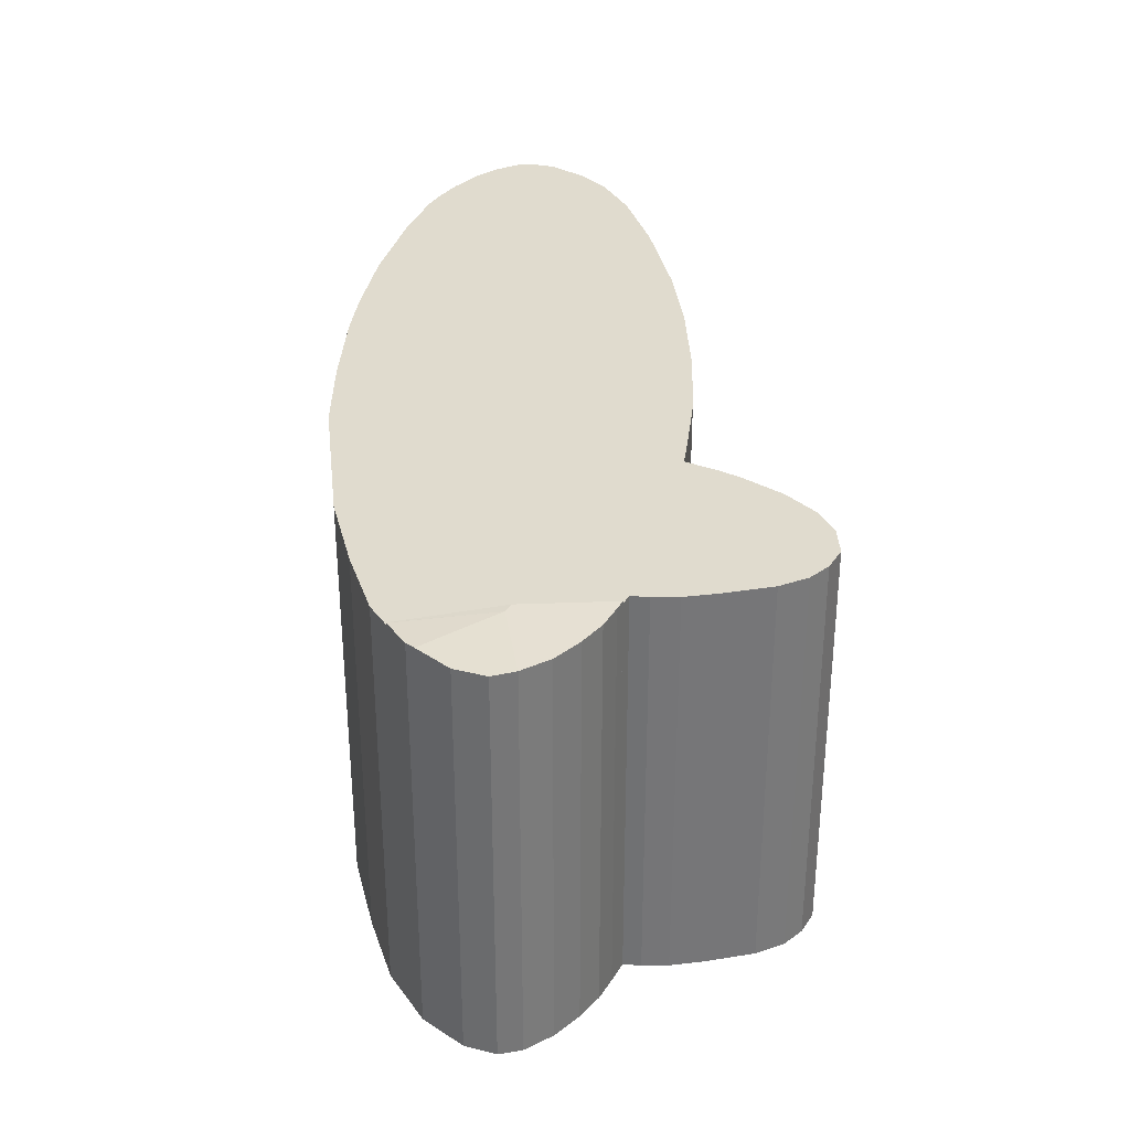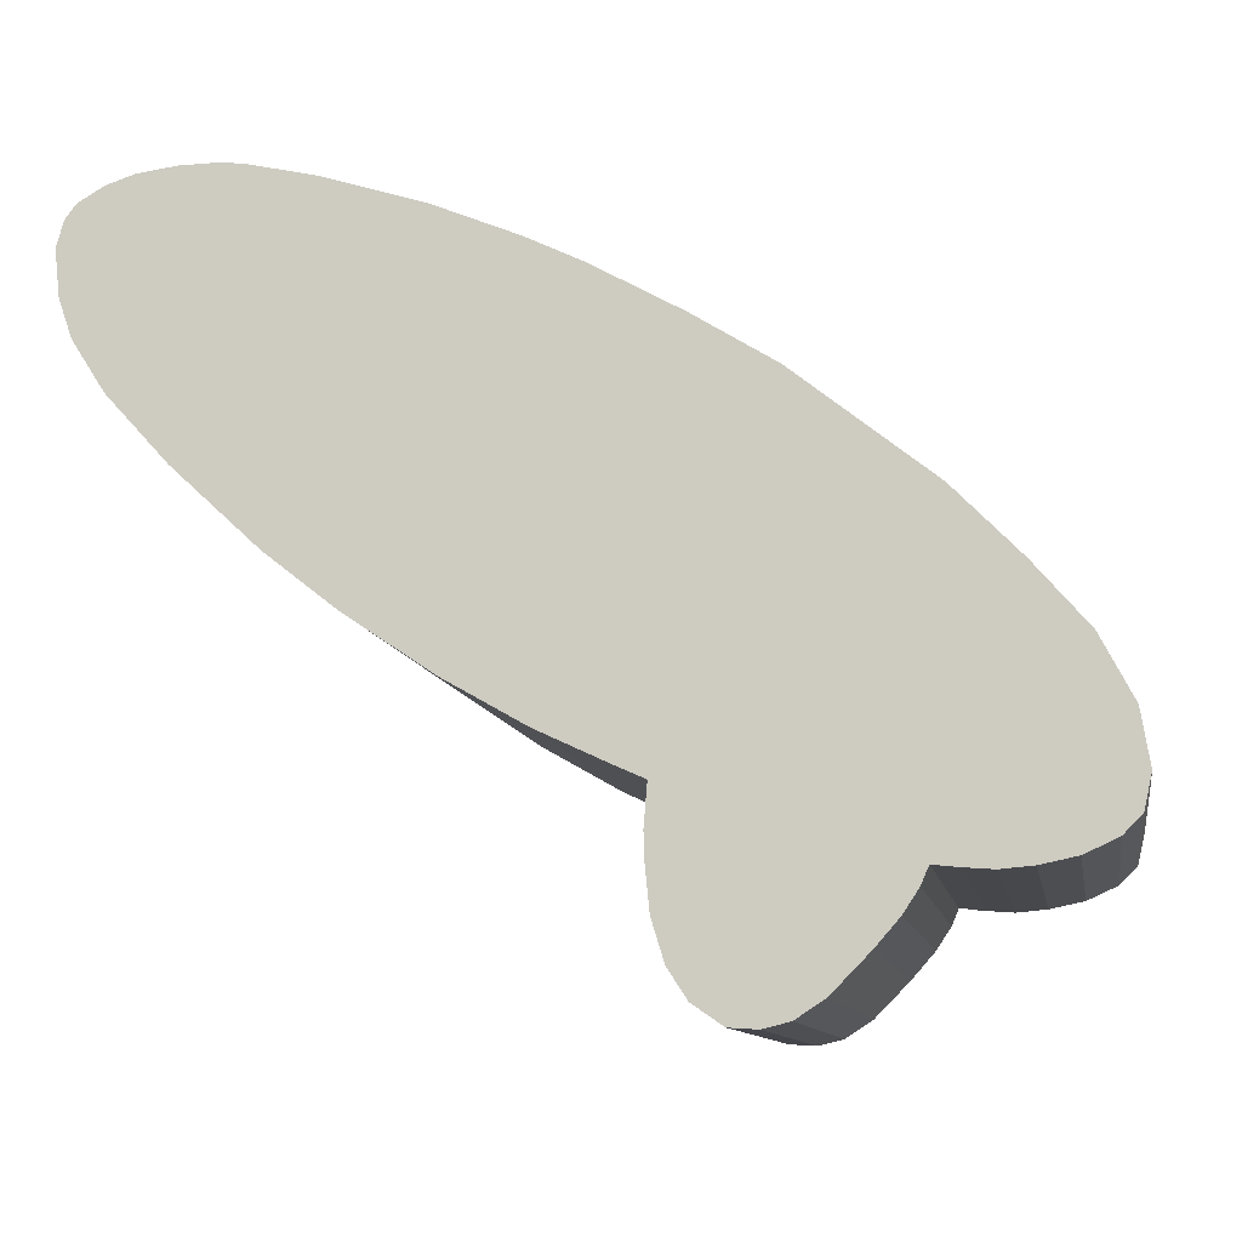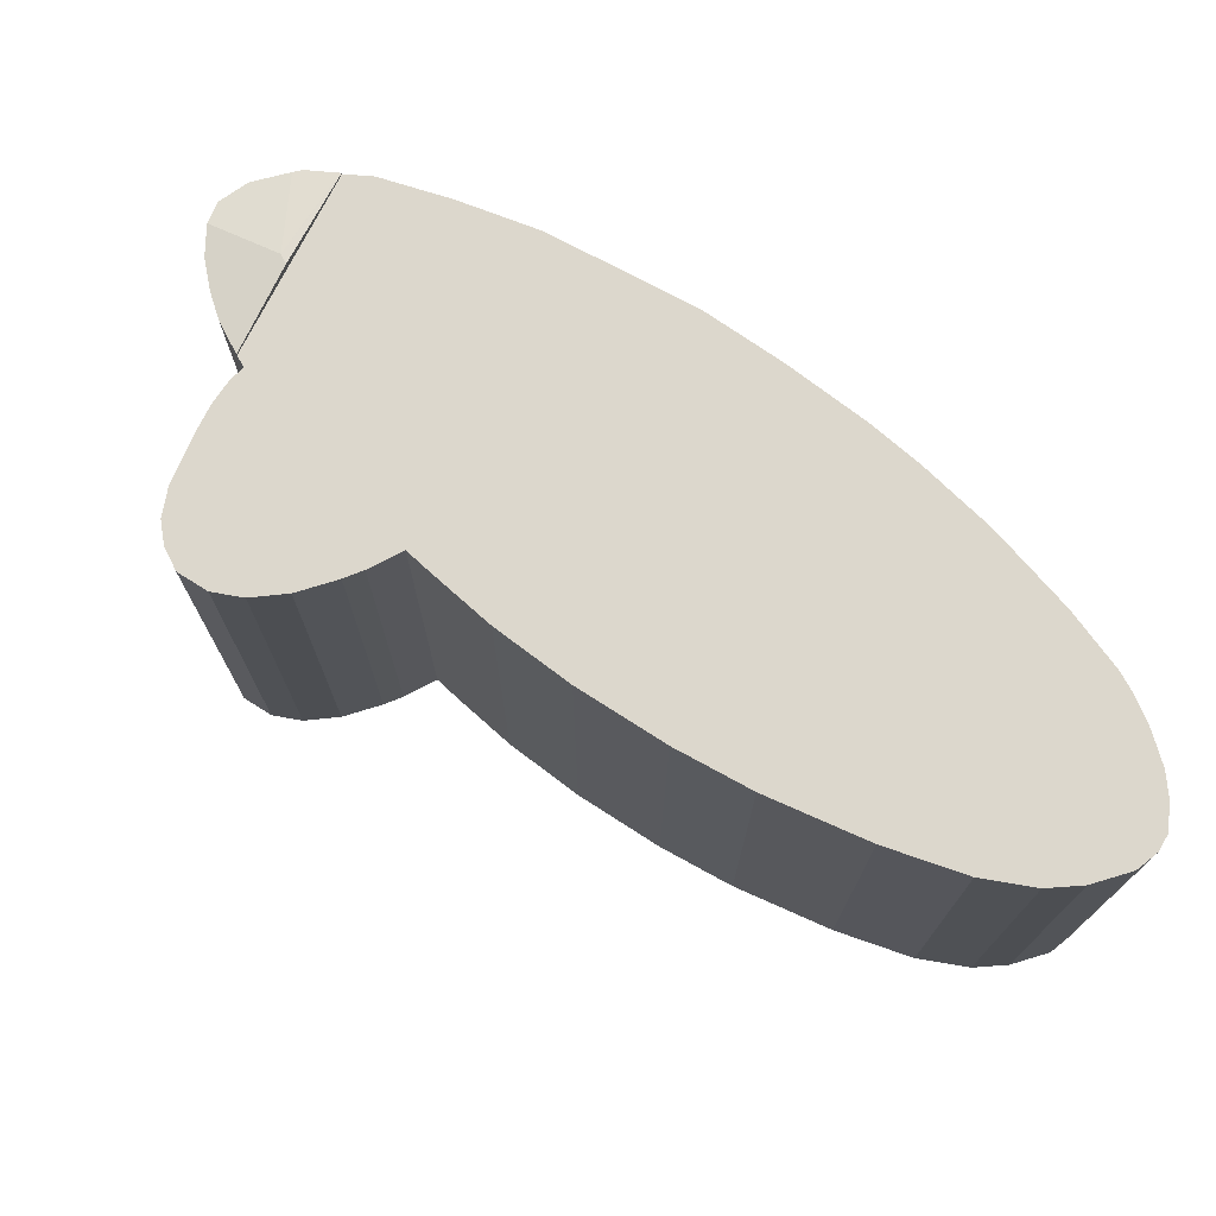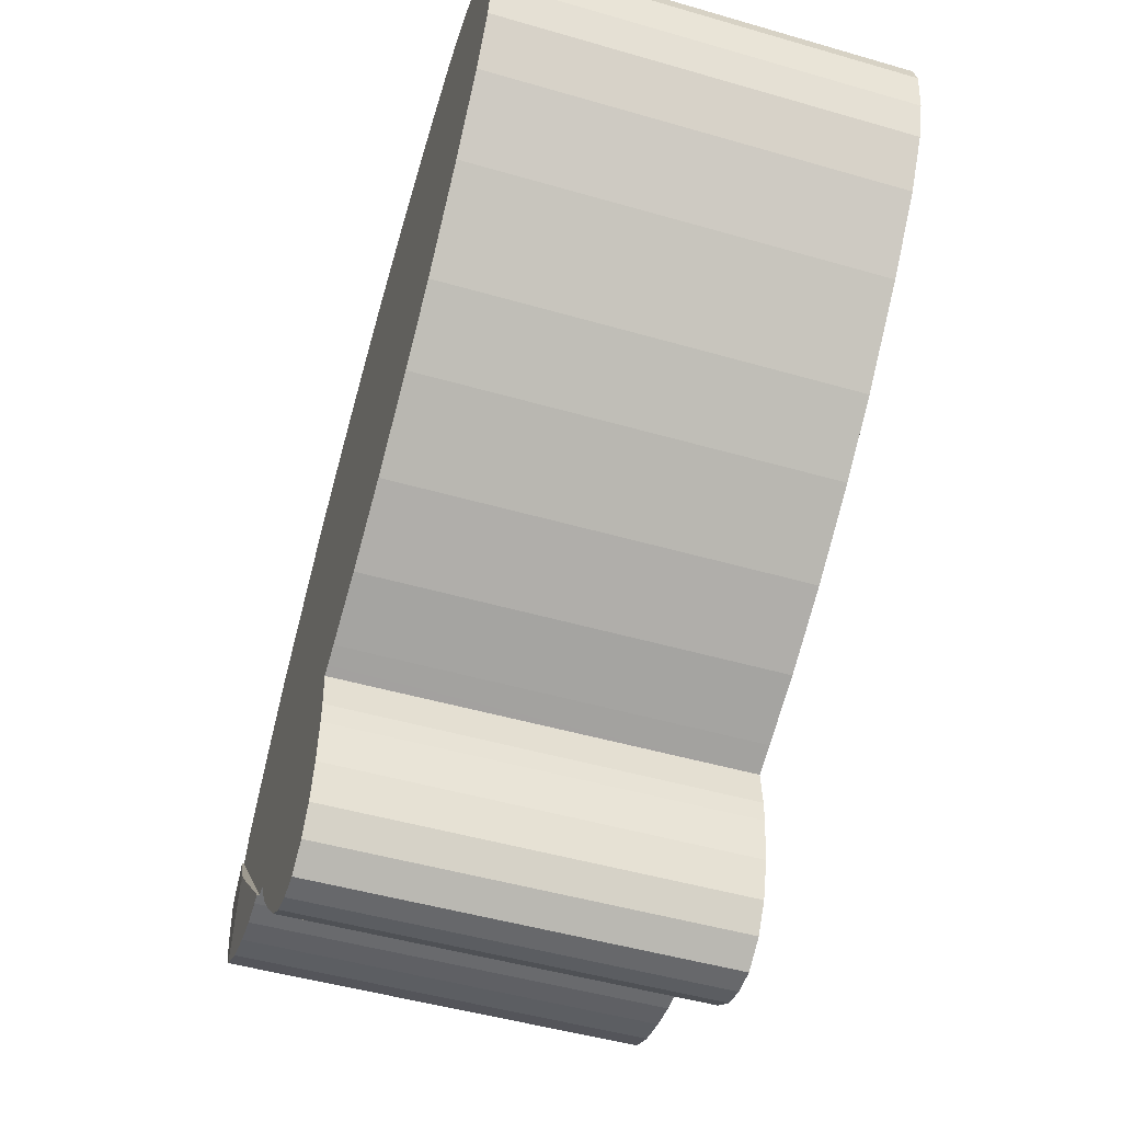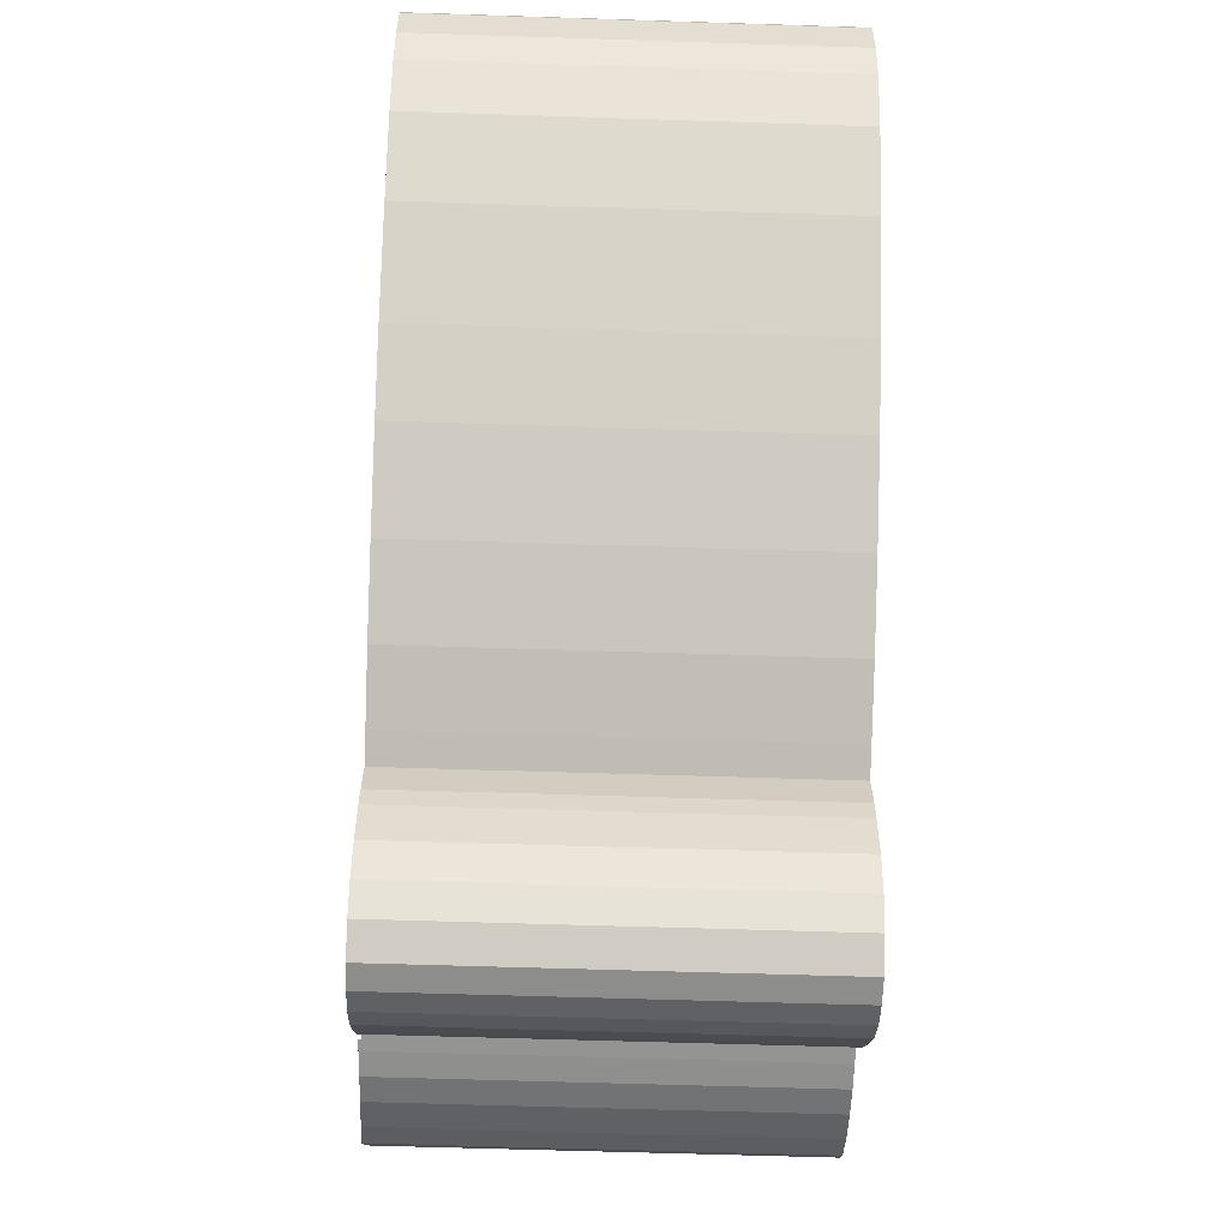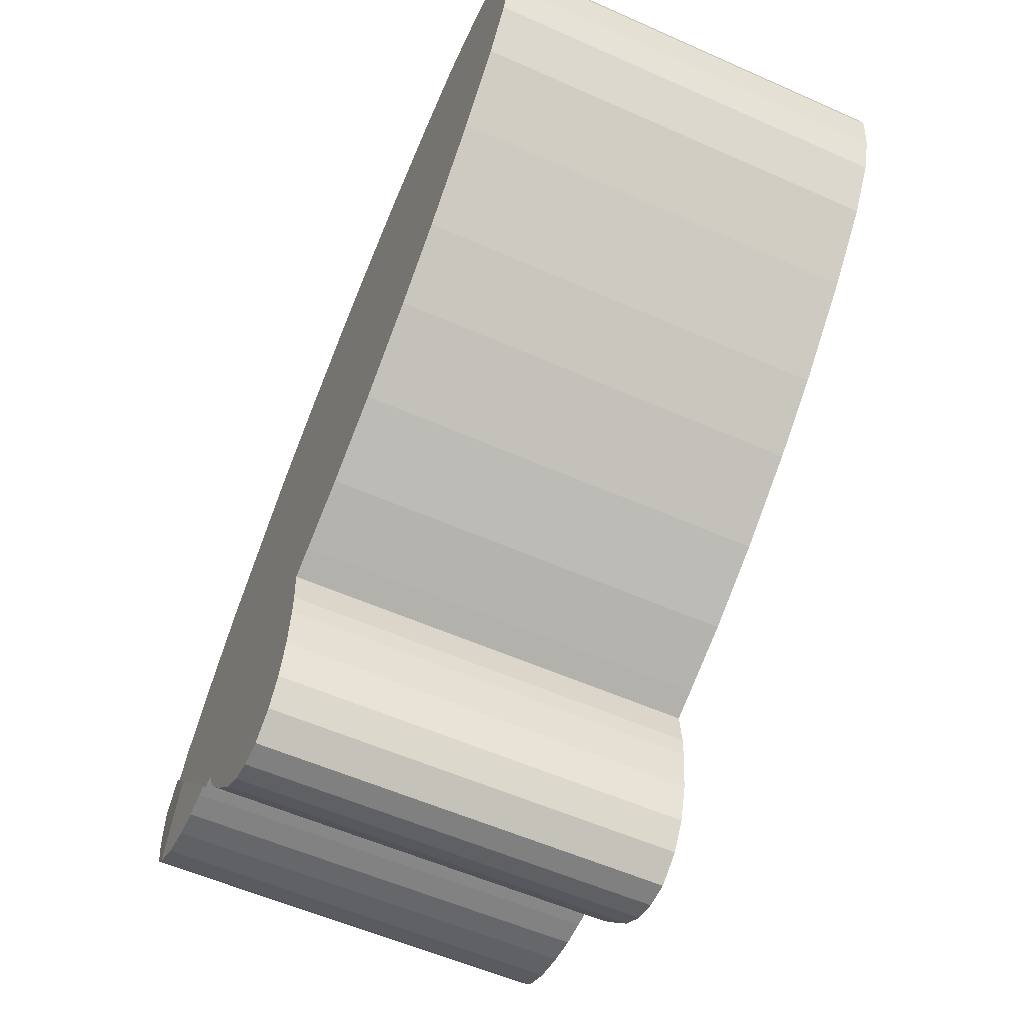
<metadata>
{"format":"obj","ext":"obj","renderer":"f3d","projection":"perspective","resolution":1024,"background":"white","views":[{"elev":33.5,"azim":122.0,"up":"+Y"},{"elev":-10.6,"azim":10.0,"up":"+Z"},{"elev":72.8,"azim":-113.0,"up":"+Y"},{"elev":-48.9,"azim":-107.8,"up":"+Z"},{"elev":-60.8,"azim":-91.9,"up":"+Z"},{"elev":-56.8,"azim":-114.8,"up":"+Z"}]}
</metadata>
<code>
v  0.831 20.26 1.846
v  0.306 20.26 1.091
v  0.33 20.26 1.178
v  0 20.26 1.241e-15
v  0.228 20.26 -2.073
v  2.015 20.26 2.537
v  3.293 20.26 2.951
v  0.633 20.26 -3.26
v  0.823 20.26 -3.817
v  5.07 20.26 3.185
v  2.295 20.26 -6.126
v  6.702 20.26 3.205
v  5.061 20.26 -9.175
v  7.786 20.26 3.099
v  10.93 20.26 2.383
v  8.914 20.26 -12.76
v  15.4 20.26 0.982
v  12.07 20.26 -15.24
v  19.23 20.26 -0.598
v  15.99 20.26 -17.89
v  21.7 20.26 -1.784
v  22 20.26 -1.949
v  22.17 20.26 -2.048
v  25.69 20.26 -4.005
v  19.67 20.26 -20
v  29.34 20.26 -6.277
v  22.78 20.26 -21.45
v  24.13 20.26 -22.06
v  35.43 20.26 -11.13
v  24 20.26 -23.63
v  23.98 20.26 -23.93
v  24 20.26 -24.99
v  24.22 20.26 -27.13
v  24.4 20.26 -27.72
v  24.79 20.26 -28.96
v  25.65 20.26 -30.3
v  27 20.26 -31.23
v  28.27 20.26 -31.31
v  38.36 20.26 -14.13
v  29.45 20.26 -31.02
v  30.73 20.26 -30.19
v  32.04 20.26 -28.85
v  32.41 20.26 -28.47
v  33.49 20.26 -27.24
v  34.53 20.26 -25.4
v  40.75 20.26 -16.92
v  34.15 20.26 -26.24
v  34.19 20.26 -26.18
v  35.16 20.26 -25.47
v  38.13 20.26 -22.03
v  41.43 20.26 -18.21
v  2.015 -1.553e-16 2.537
v  3.293 -1.807e-16 2.951
v  5.07 -1.95e-16 3.185
v  6.702 -1.963e-16 3.205
v  7.786 -1.898e-16 3.099
v  10.93 -1.459e-16 2.383
v  15.4 -6.013e-17 0.982
v  19.23 3.662e-17 -0.598
v  21.7 1.092e-16 -1.784
v  22.17 1.254e-16 -2.048
v  25.69 2.452e-16 -4.005
v  22 1.193e-16 -1.949
v  29.34 3.844e-16 -6.277
v  35.43 6.815e-16 -11.13
v  38.36 8.652e-16 -14.13
v  40.75 1.036e-15 -16.92
v  41.43 1.115e-15 -18.21
v  35.16 1.56e-15 -25.47
v  38.13 1.349e-15 -22.03
v  34.53 1.555e-15 -25.4
v  34.19 1.603e-15 -26.18
v  33.49 1.668e-15 -27.24
v  34.15 1.607e-15 -26.24
v  32.41 1.743e-15 -28.47
v  30.73 1.849e-15 -30.19
v  32.04 1.767e-15 -28.85
v  29.45 1.899e-15 -31.02
v  28.27 1.917e-15 -31.31
v  27 1.912e-15 -31.23
v  19.67 1.225e-15 -20
v  22.78 1.314e-15 -21.45
v  15.99 1.096e-15 -17.89
v  12.07 9.331e-16 -15.24
v  8.914 7.811e-16 -12.76
v  5.061 5.618e-16 -9.175
v  2.295 3.751e-16 -6.126
v  0.823 2.337e-16 -3.817
v  25.65 1.855e-15 -30.3
v  24.79 1.773e-15 -28.96
v  24.13 1.351e-15 -22.06
v  23.66 20.26 -21.85
v  23.66 1.338e-15 -21.85
v  0.228 1.269e-16 -2.073
v  0.633 1.996e-16 -3.26
v  0 0 0
v  0.33 -7.213e-17 1.178
v  0.306 -6.68e-17 1.091
v  24.22 1.661e-15 -27.13
v  24.4 1.698e-15 -27.72
v  24 1.53e-15 -24.99
v  23.98 1.465e-15 -23.93
v  24 1.447e-15 -23.63
v  0.831 -1.13e-16 1.846
v  42.29 20.41 -20.2
v  41.45 20.36 -18.25
v  42.21 20.39 -19.7
v  38.67 20.69 -22.07
v  42.61 20.34 -22.14
v  42.26 20.34 -23.68
v  41.44 20.4 -24.5
v  39.99 20.35 -25.16
v  38.38 20.34 -25.5
v  38.13 20.7 -22.03
v  35.16 20.39 -25.47
v  36.96 20.34 -25.62
v  35.7 20.37 -25.53
v  41.43 20.36 -18.21
v  42.21 1.207e-15 -19.7
v  41.45 1.117e-15 -18.25
v  42.61 1.356e-15 -22.14
v  42.29 1.237e-15 -20.2
v  42.26 1.45e-15 -23.68
v  41.44 1.5e-15 -24.5
v  39.99 1.541e-15 -25.16
v  38.38 1.561e-15 -25.5
v  36.96 1.569e-15 -25.62
v  35.7 1.563e-15 -25.53
g defaultobject
f 1 2 3
f 2 1 4
f 4 1 5
f 5 1 6
f 5 6 7
f 5 7 8
f 8 7 9
f 9 7 10
f 9 10 11
f 11 10 12
f 11 12 13
f 13 12 14
f 13 14 15
f 13 15 16
f 16 15 17
f 16 17 18
f 18 17 19
f 18 19 20
f 20 19 21
f 20 21 22
f 20 22 23
f 20 23 24
f 20 24 25
f 25 24 26
f 25 26 27
f 27 26 28
f 28 26 29
f 28 29 30
f 30 29 31
f 31 29 32
f 32 29 33
f 33 29 34
f 34 29 35
f 35 29 36
f 36 29 37
f 37 29 38
f 38 29 39
f 38 39 40
f 40 39 41
f 41 39 42
f 42 39 43
f 43 39 44
f 44 39 45
f 45 39 46
f 44 45 47
f 47 45 48
f 45 46 49
f 49 46 50
f 50 46 51
f 52 7 6
f 7 52 53
f 53 10 7
f 10 53 54
f 54 12 10
f 12 54 55
f 55 14 12
f 14 55 56
f 56 15 14
f 15 56 57
f 57 17 15
f 17 57 58
f 58 19 17
f 19 58 59
f 60 19 59
f 60 21 19
f 60 22 21
f 22 60 23
f 23 60 24
f 24 60 61
f 24 61 62
f 61 60 63
f 62 26 24
f 26 62 64
f 64 29 26
f 29 64 65
f 65 39 29
f 39 65 66
f 66 46 39
f 46 66 67
f 67 51 46
f 51 67 68
f 68 50 51
f 50 68 49
f 49 68 69
f 69 68 70
f 71 48 45
f 48 71 72
f 72 47 48
f 47 72 44
f 44 72 73
f 73 72 74
f 73 43 44
f 43 73 75
f 75 42 43
f 42 75 41
f 41 75 76
f 76 75 77
f 76 40 41
f 40 76 78
f 69 45 49
f 45 69 71
f 78 38 40
f 38 78 79
f 79 37 38
f 37 79 80
f 81 27 82
f 27 81 25
f 81 20 25
f 20 81 83
f 83 18 20
f 18 83 84
f 84 16 18
f 16 84 85
f 85 13 16
f 13 85 86
f 86 11 13
f 11 86 87
f 87 9 11
f 9 87 88
f 80 36 37
f 36 80 89
f 89 35 36
f 35 89 90
f 91 92 28
f 92 91 27
f 27 91 82
f 82 91 93
f 88 8 9
f 8 88 5
f 5 88 94
f 94 88 95
f 94 4 5
f 4 94 96
f 96 2 4
f 2 96 3
f 3 96 97
f 97 96 98
f 90 34 35
f 34 90 33
f 33 90 99
f 99 90 100
f 99 32 33
f 32 99 101
f 101 31 32
f 31 101 102
f 102 30 31
f 30 102 28
f 28 102 91
f 91 102 103
f 97 1 3
f 1 97 104
f 104 6 1
f 6 104 52
f 78 71 79
f 71 78 72
f 72 78 76
f 72 76 74
f 74 76 73
f 73 76 77
f 73 77 75
f 97 52 104
f 52 97 98
f 52 98 96
f 52 96 53
f 53 96 94
f 53 94 54
f 54 94 95
f 54 95 55
f 55 95 88
f 55 88 56
f 56 88 87
f 56 87 57
f 57 87 86
f 57 86 58
f 58 86 85
f 58 85 59
f 59 85 60
f 60 85 84
f 60 84 63
f 63 84 61
f 61 84 62
f 62 84 83
f 62 83 64
f 64 83 81
f 64 81 65
f 65 81 82
f 65 82 91
f 65 91 103
f 65 103 66
f 66 103 102
f 66 102 101
f 66 101 99
f 66 99 100
f 66 100 90
f 66 90 67
f 67 90 89
f 67 89 80
f 67 80 79
f 67 79 68
f 68 79 71
f 68 71 70
f 70 71 69
f 105 106 107
f 106 105 108
f 109 108 105
f 108 109 110
f 108 110 111
f 112 108 111
f 108 112 113
f 108 113 114
f 114 113 115
f 115 113 116
f 115 116 117
f 114 118 108
f 108 118 106
f 106 119 107
f 119 106 118
f 119 118 68
f 119 68 120
f 107 109 105
f 109 107 119
f 109 119 121
f 121 119 122
f 121 110 109
f 110 121 123
f 110 124 111
f 124 110 123
f 124 112 111
f 112 124 125
f 125 113 112
f 113 125 126
f 113 127 116
f 127 113 126
f 116 128 117
f 128 116 127
f 117 69 115
f 69 117 128
f 114 68 118
f 68 114 115
f 68 115 70
f 70 115 69
f 128 70 69
f 70 128 127
f 70 127 126
f 70 126 125
f 70 125 124
f 70 124 68
f 68 124 123
f 68 123 121
f 68 121 122
f 68 122 119
f 68 119 120

</code>
